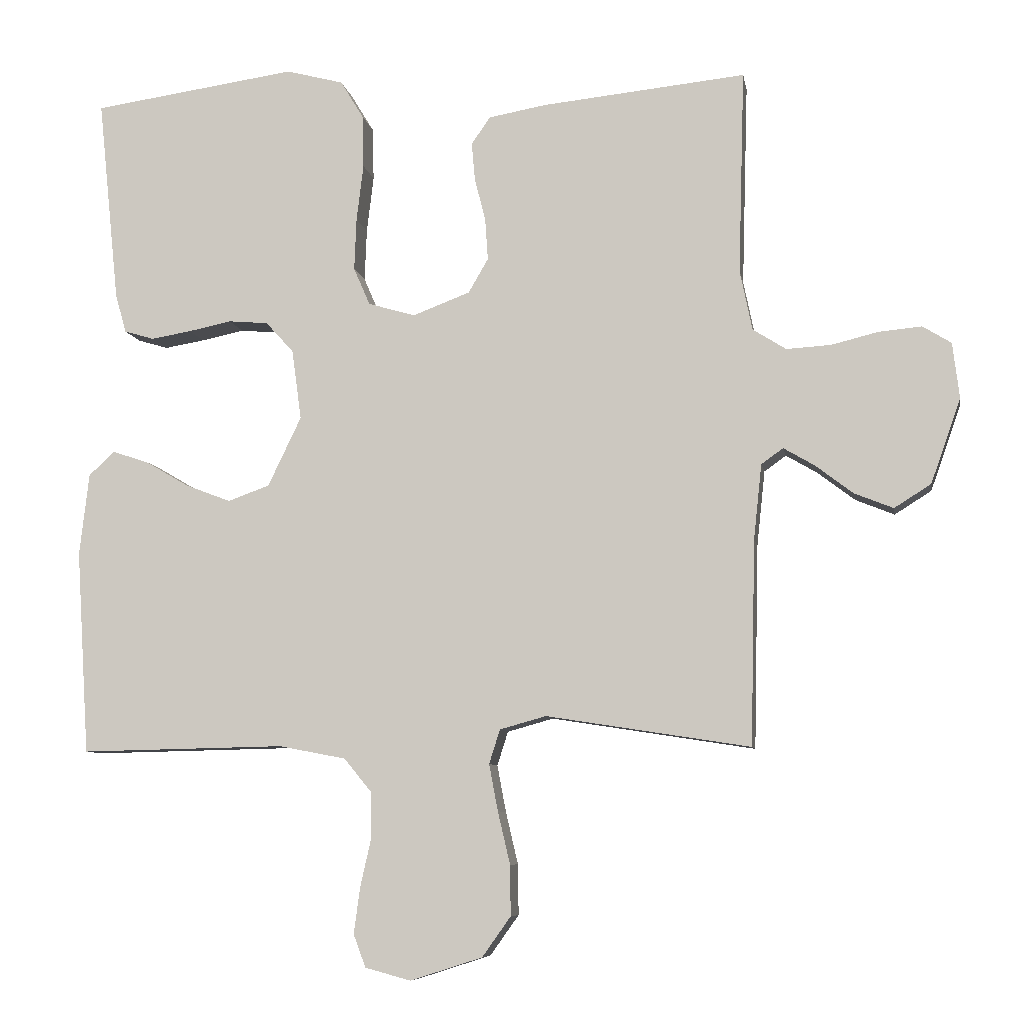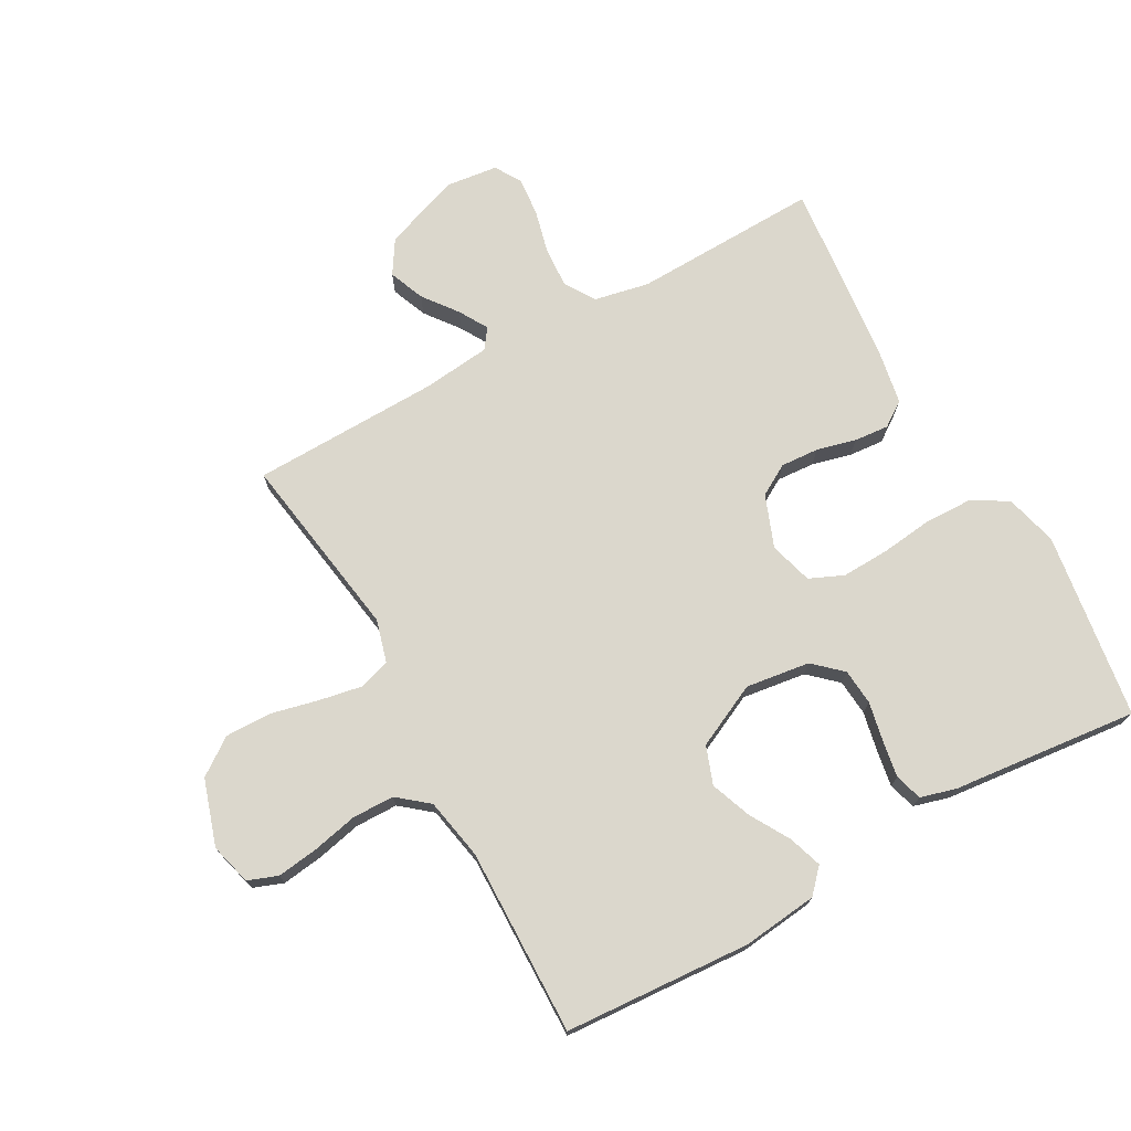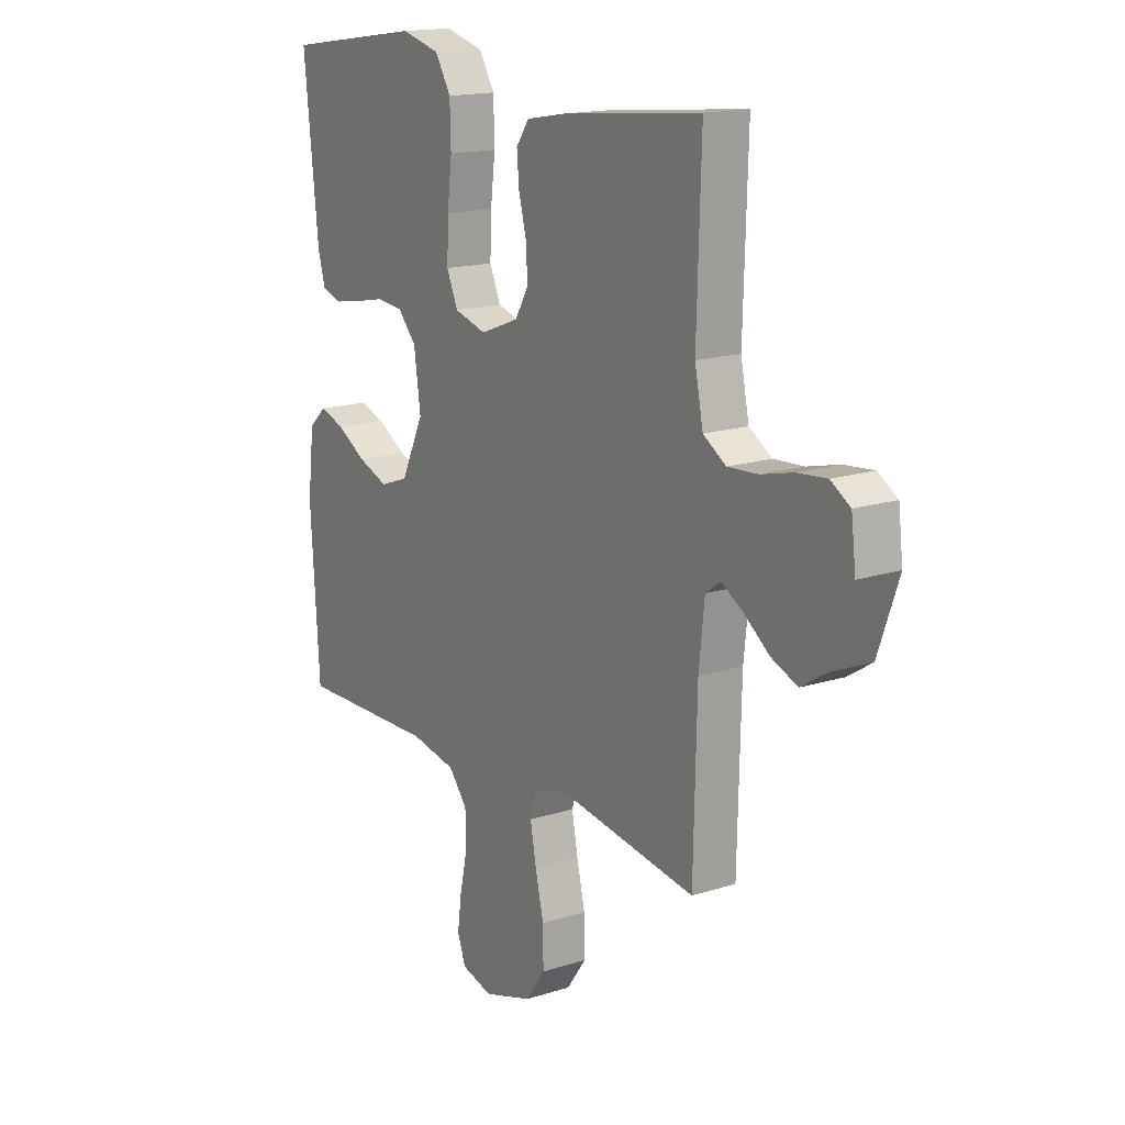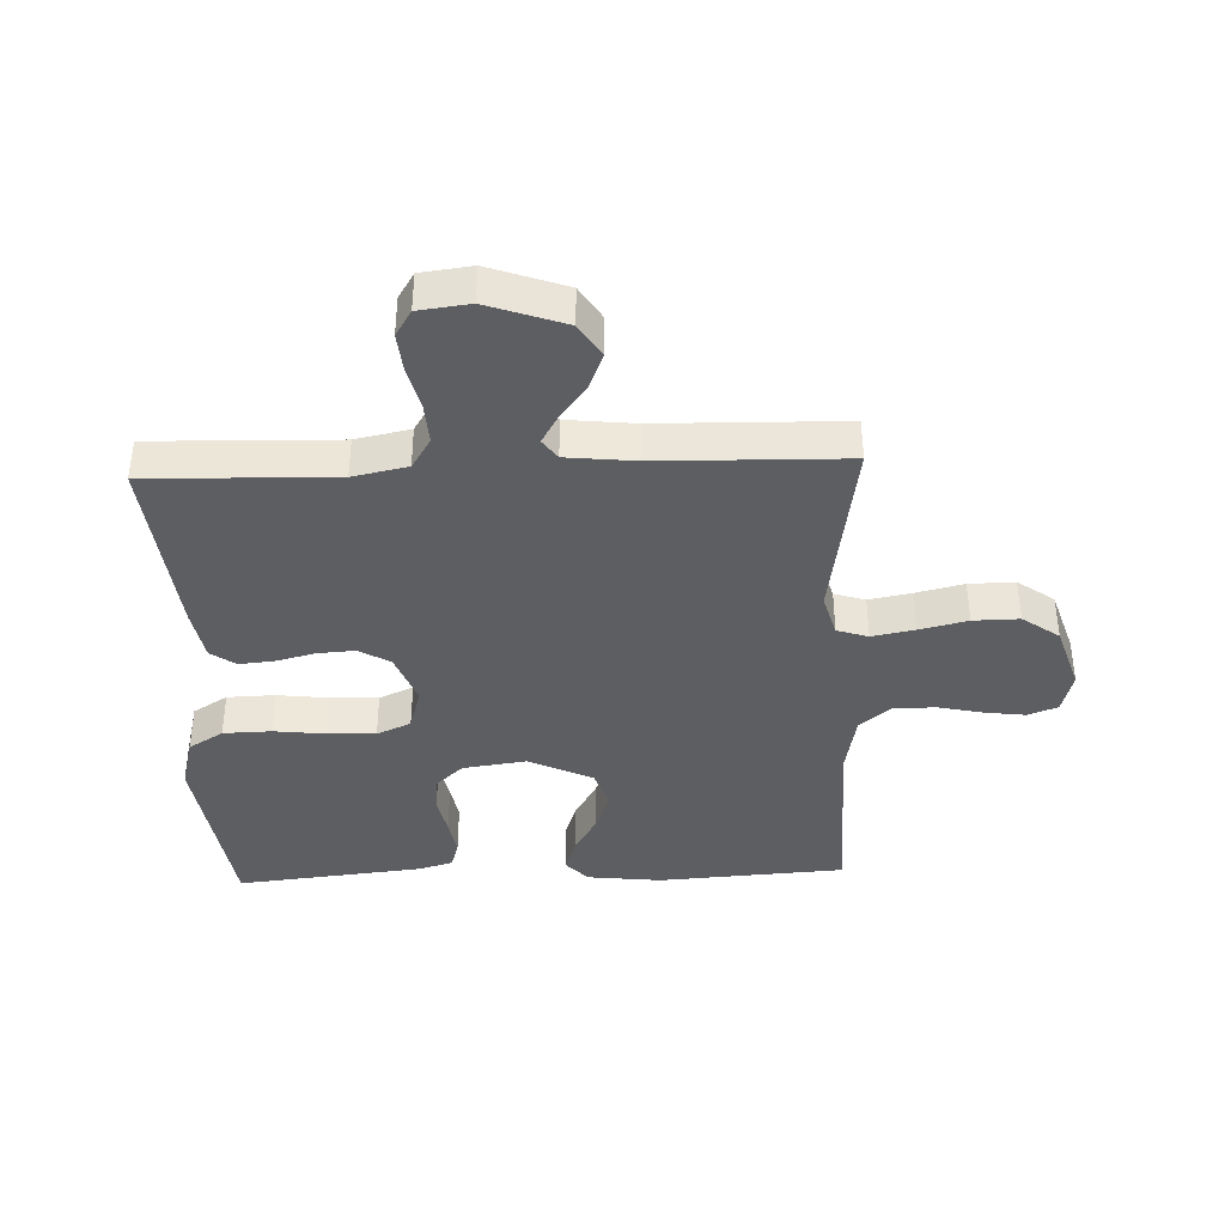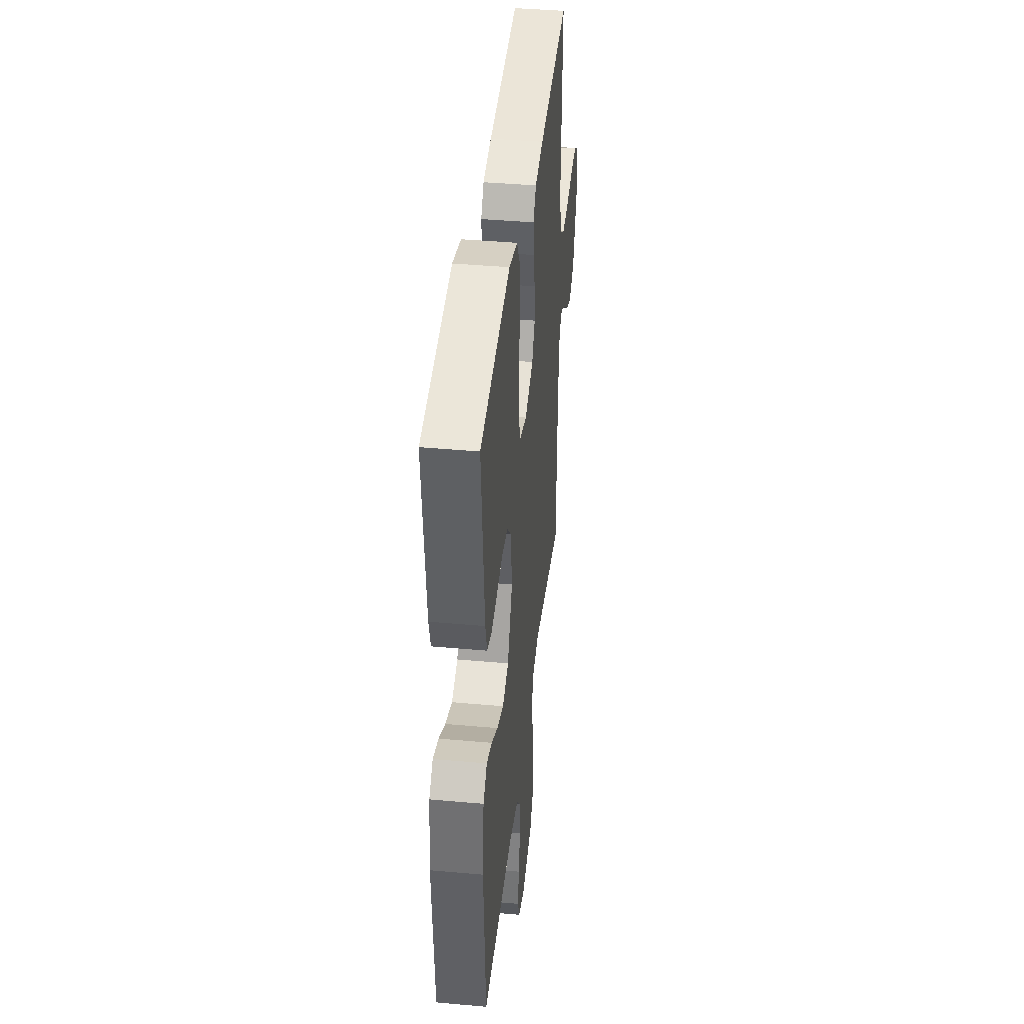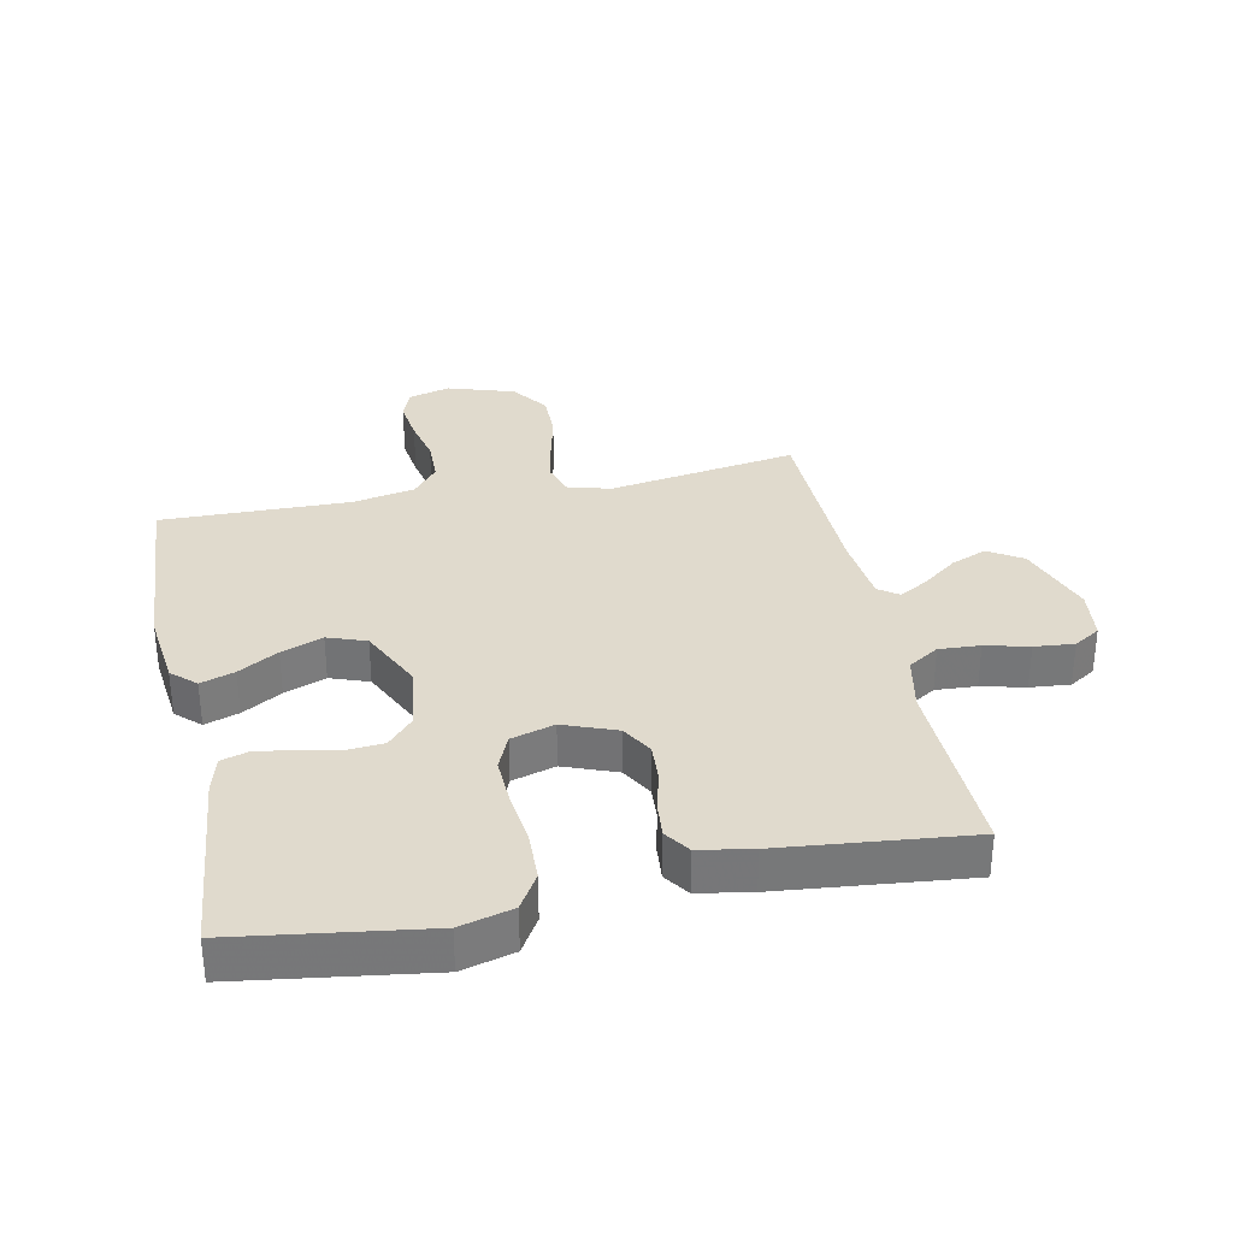
<metadata>
{"format":"obj","ext":"obj","renderer":"f3d","projection":"perspective","resolution":1024,"background":"white","views":[{"elev":-7.8,"azim":9.6,"up":"+Z"},{"elev":73.1,"azim":-119.0,"up":"+Y"},{"elev":16.2,"azim":56.7,"up":"+Z"},{"elev":-39.4,"azim":92.3,"up":"+Y"},{"elev":40.8,"azim":-83.7,"up":"+Z"},{"elev":33.0,"azim":-11.7,"up":"+Y"}]}
</metadata>
<code>
v -0.5 0.07 -0.5
v -0.519 0.07 -0.2
v -0.505 0.07 -0.079
v -0.467 0.07 -0.044
v -0.413 0.07 -0.062
v -0.35 0.07 -0.099
v -0.284 0.07 -0.124
v -0.223 0.07 -0.102
v -0.174 0.07 0
v -0.188 0.07 0.103
v -0.229 0.07 0.148
v -0.287 0.07 0.153
v -0.35 0.07 0.14
v -0.409 0.07 0.13
v -0.453 0.07 0.143
v -0.469 0.07 0.2
v -0.5 0.07 0.5
v -0.2 0.07 0.543
v -0.116 0.07 0.521
v -0.082 0.07 0.465
v -0.08 0.07 0.387
v -0.09 0.07 0.304
v -0.093 0.07 0.227
v -0.069 0.07 0.172
v 0 0.07 0.152
v 0.084 0.07 0.184
v 0.113 0.07 0.234
v 0.109 0.07 0.295
v 0.093 0.07 0.358
v 0.088 0.07 0.414
v 0.116 0.07 0.454
v 0.2 0.07 0.469
v 0.5 0.07 0.5
v 0.491 0.07 0.2
v 0.509 0.07 0.112
v 0.558 0.07 0.081
v 0.623 0.07 0.085
v 0.692 0.07 0.102
v 0.755 0.07 0.108
v 0.797 0.07 0.082
v 0.807 0.07 0
v 0.763 0.07 -0.124
v 0.709 0.07 -0.158
v 0.652 0.07 -0.135
v 0.597 0.07 -0.093
v 0.551 0.07 -0.066
v 0.519 0.07 -0.089
v 0.507 0.07 -0.2
v 0.5 0.07 -0.5
v 0.2 0.07 -0.453
v 0.132 0.07 -0.472
v 0.116 0.07 -0.522
v 0.129 0.07 -0.591
v 0.147 0.07 -0.668
v 0.148 0.07 -0.742
v 0.106 0.07 -0.801
v 0 0.07 -0.835
v -0.067 0.07 -0.817
v -0.085 0.07 -0.769
v -0.076 0.07 -0.702
v -0.06 0.07 -0.63
v -0.061 0.07 -0.562
v -0.101 0.07 -0.513
v -0.2 0.07 -0.494
v -0.5 0 -0.5
v -0.519 0 -0.2
v -0.505 0 -0.079
v -0.467 0 -0.044
v -0.413 0 -0.062
v -0.35 0 -0.099
v -0.284 0 -0.124
v -0.223 0 -0.102
v -0.174 0 0
v -0.188 0 0.103
v -0.229 0 0.148
v -0.287 0 0.153
v -0.35 0 0.14
v -0.409 0 0.13
v -0.453 0 0.143
v -0.469 0 0.2
v -0.5 0 0.5
v -0.2 0 0.543
v -0.116 0 0.521
v -0.082 0 0.465
v -0.08 0 0.387
v -0.09 0 0.304
v -0.093 0 0.227
v -0.069 0 0.172
v 0 0 0.152
v 0.084 0 0.184
v 0.113 0 0.234
v 0.109 0 0.295
v 0.093 0 0.358
v 0.088 0 0.414
v 0.116 0 0.454
v 0.2 0 0.469
v 0.5 0 0.5
v 0.491 0 0.2
v 0.509 0 0.112
v 0.558 0 0.081
v 0.623 0 0.085
v 0.692 0 0.102
v 0.755 0 0.108
v 0.797 0 0.082
v 0.807 0 0
v 0.763 0 -0.124
v 0.709 0 -0.158
v 0.652 0 -0.135
v 0.597 0 -0.093
v 0.551 0 -0.066
v 0.519 0 -0.089
v 0.507 0 -0.2
v 0.5 0 -0.5
v 0.2 0 -0.453
v 0.132 0 -0.472
v 0.116 0 -0.522
v 0.129 0 -0.591
v 0.147 0 -0.668
v 0.148 0 -0.742
v 0.106 0 -0.801
v 0 0 -0.835
v -0.067 0 -0.817
v -0.085 0 -0.769
v -0.076 0 -0.702
v -0.06 0 -0.63
v -0.061 0 -0.562
v -0.101 0 -0.513
v -0.2 0 -0.494
f 59 60 61
f 58 59 61
f 57 58 61
f 56 57 61
f 55 56 61
f 54 55 61
f 53 54 61
f 52 53 61 62
f 51 52 62 63
f 48 49 50
f 51 63 64
f 50 51 64
f 48 50 64
f 47 48 64
f 43 44 45
f 42 43 45
f 41 42 45
f 40 41 45
f 39 40 45
f 38 39 45
f 37 38 45
f 36 37 45 46
f 64 1 2
f 47 64 2
f 46 47 2
f 36 46 2
f 35 36 2
f 32 33 34
f 31 32 34
f 30 31 34
f 29 30 34
f 28 29 34
f 20 21 22
f 19 20 22
f 18 19 22
f 17 18 22
f 16 17 22
f 15 16 22
f 14 15 22
f 13 14 22
f 12 13 22
f 11 12 22 23
f 10 11 23 24
f 4 5 6
f 3 4 6
f 2 3 6
f 2 6 7
f 35 2 7
f 27 28 34 35
f 26 27 35
f 25 26 35
f 9 10 24 25
f 8 9 25 35
f 7 8 35
f 125 124 123
f 125 123 122
f 125 122 121
f 125 121 120
f 125 120 119
f 125 119 118
f 125 118 117
f 126 125 117 116
f 127 126 116 115
f 114 113 112
f 128 127 115
f 128 115 114
f 128 114 112
f 128 112 111
f 109 108 107
f 109 107 106
f 109 106 105
f 109 105 104
f 109 104 103
f 109 103 102
f 109 102 101
f 110 109 101 100
f 66 65 128
f 66 128 111
f 66 111 110
f 66 110 100
f 66 100 99
f 98 97 96
f 98 96 95
f 98 95 94
f 98 94 93
f 98 93 92
f 86 85 84
f 86 84 83
f 86 83 82
f 86 82 81
f 86 81 80
f 86 80 79
f 86 79 78
f 86 78 77
f 86 77 76
f 87 86 76 75
f 88 87 75 74
f 70 69 68
f 70 68 67
f 70 67 66
f 71 70 66
f 71 66 99
f 99 98 92 91
f 99 91 90
f 99 90 89
f 89 88 74 73
f 99 89 73 72
f 99 72 71
f 1 65 66 2
f 2 66 67 3
f 3 67 68 4
f 4 68 69 5
f 5 69 70 6
f 6 70 71 7
f 7 71 72 8
f 8 72 73 9
f 9 73 74 10
f 10 74 75 11
f 11 75 76 12
f 12 76 77 13
f 13 77 78 14
f 14 78 79 15
f 15 79 80 16
f 16 80 81 17
f 17 81 82 18
f 18 82 83 19
f 19 83 84 20
f 20 84 85 21
f 21 85 86 22
f 22 86 87 23
f 23 87 88 24
f 24 88 89 25
f 25 89 90 26
f 26 90 91 27
f 27 91 92 28
f 28 92 93 29
f 29 93 94 30
f 30 94 95 31
f 31 95 96 32
f 32 96 97 33
f 33 97 98 34
f 34 98 99 35
f 35 99 100 36
f 36 100 101 37
f 37 101 102 38
f 38 102 103 39
f 39 103 104 40
f 40 104 105 41
f 41 105 106 42
f 42 106 107 43
f 43 107 108 44
f 44 108 109 45
f 45 109 110 46
f 46 110 111 47
f 47 111 112 48
f 48 112 113 49
f 49 113 114 50
f 50 114 115 51
f 51 115 116 52
f 52 116 117 53
f 53 117 118 54
f 54 118 119 55
f 55 119 120 56
f 56 120 121 57
f 57 121 122 58
f 58 122 123 59
f 59 123 124 60
f 60 124 125 61
f 61 125 126 62
f 62 126 127 63
f 63 127 128 64
f 64 128 65 1

</code>
